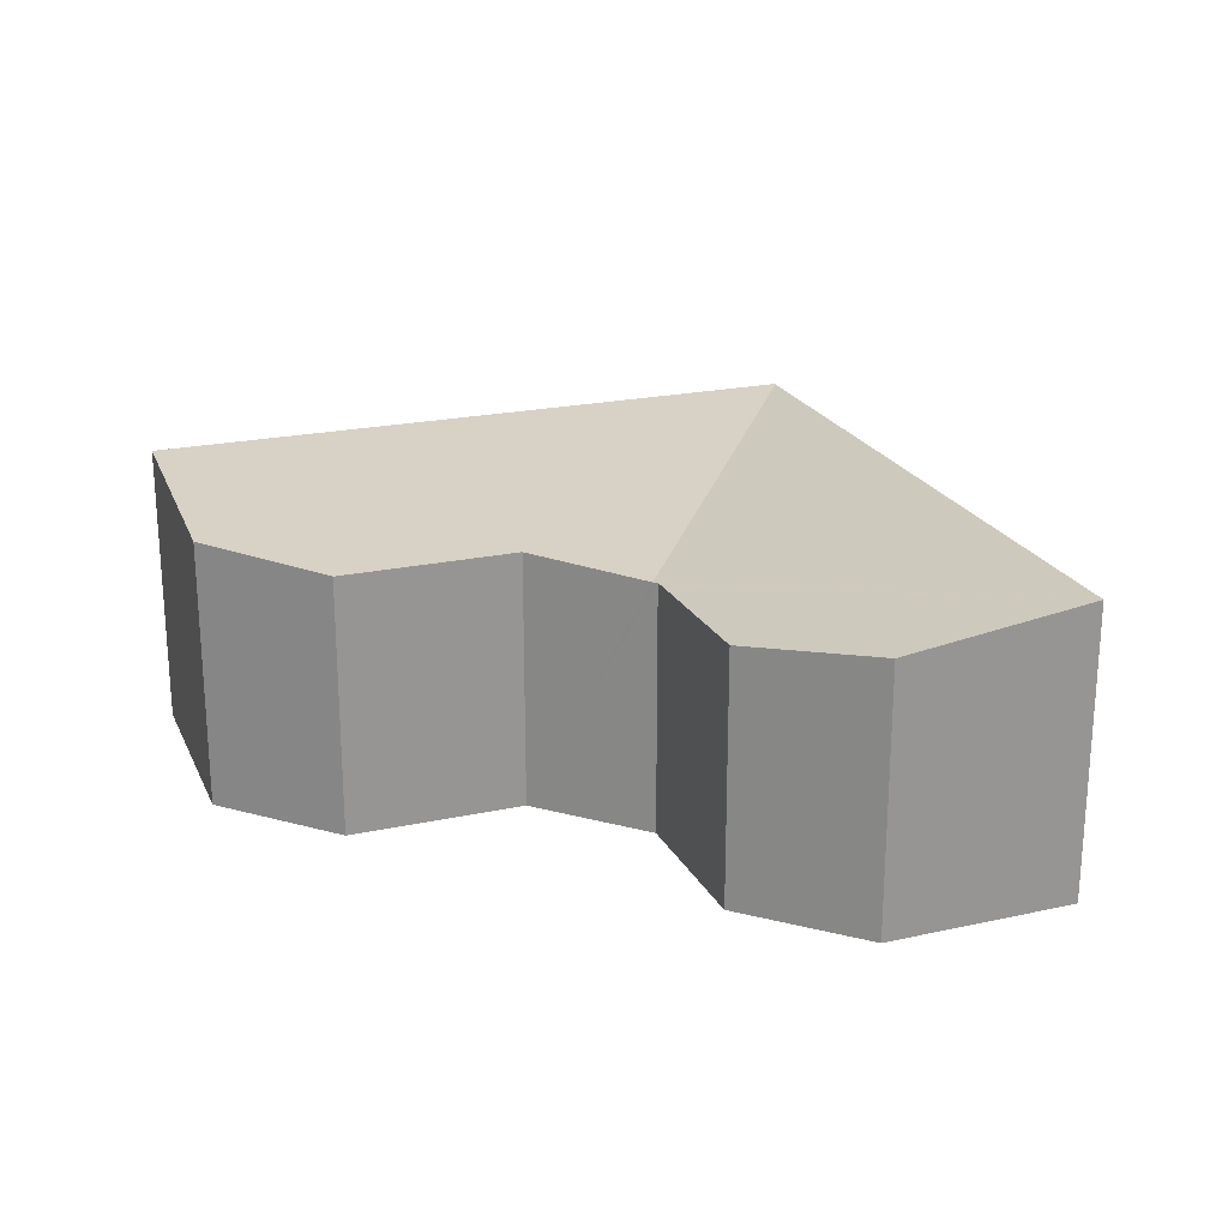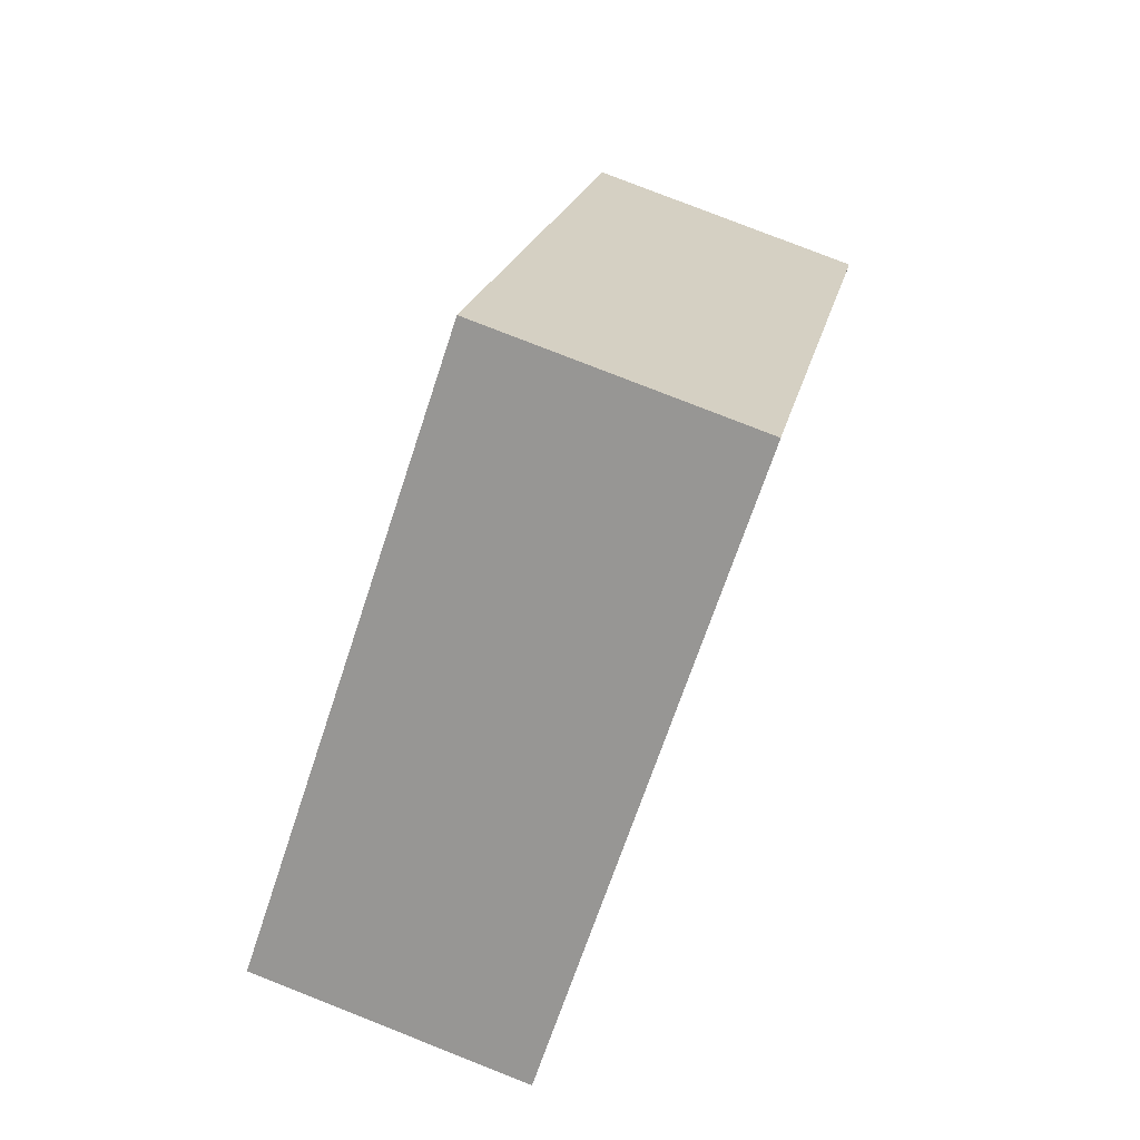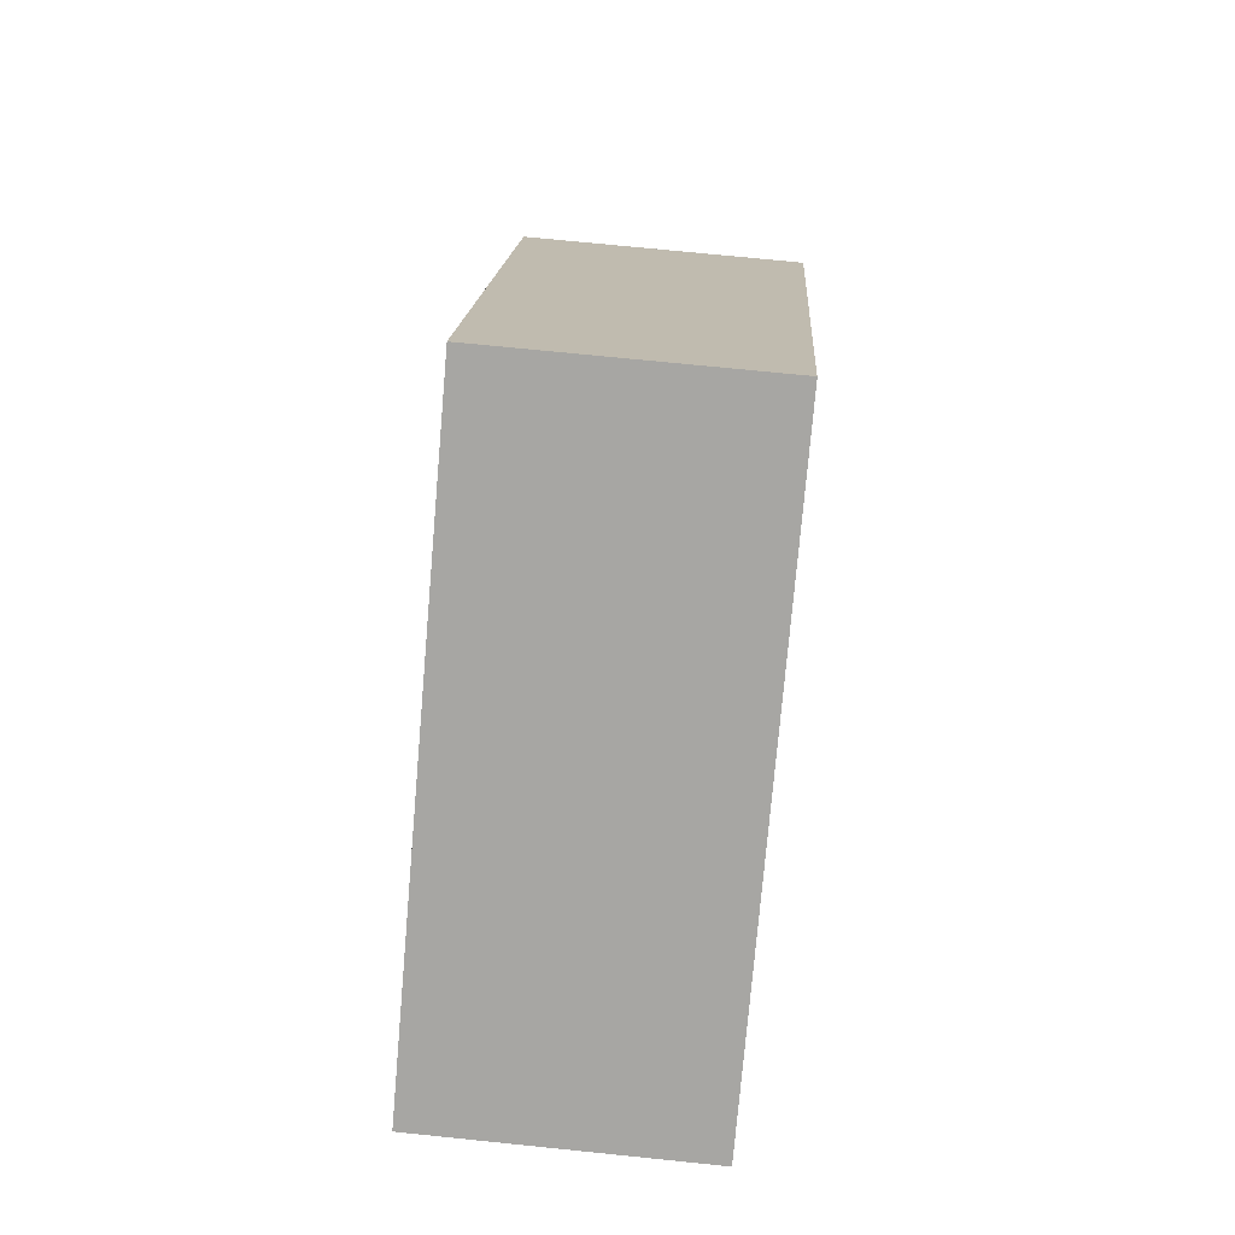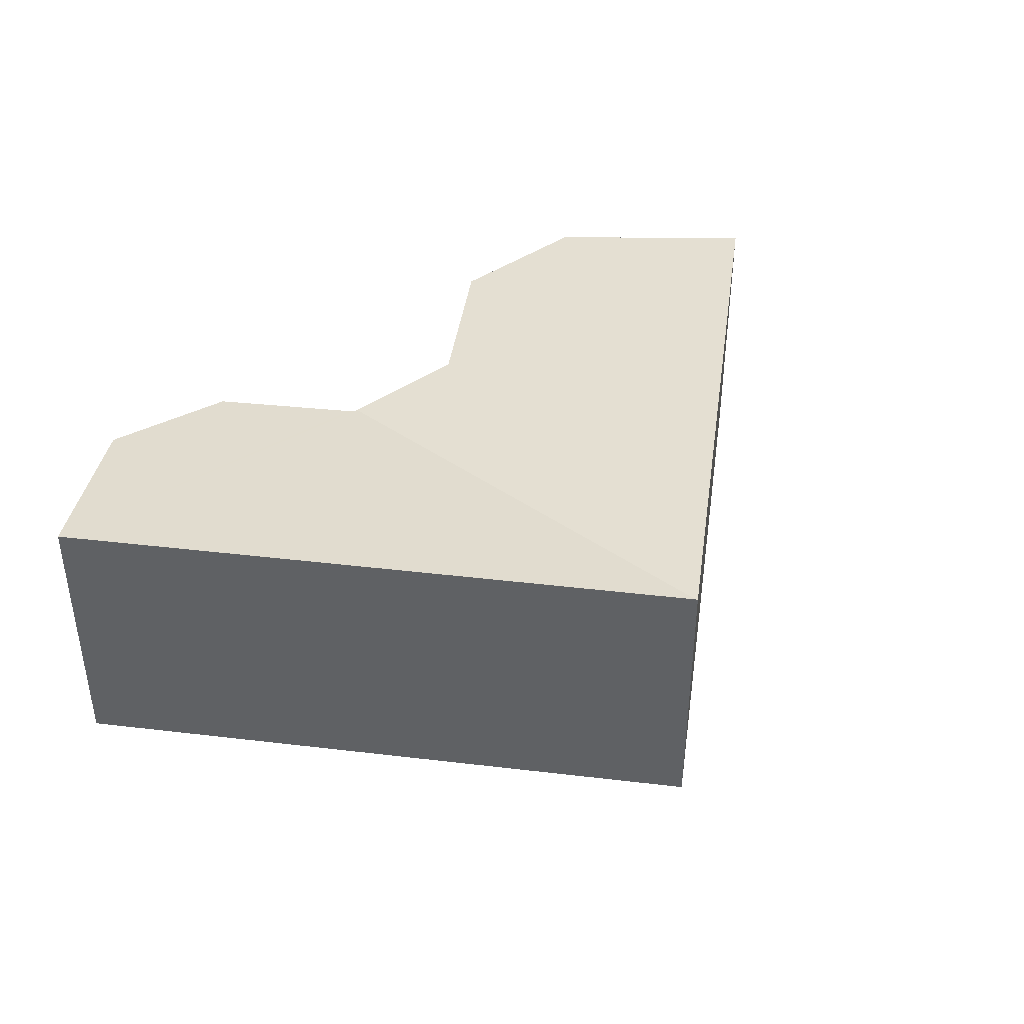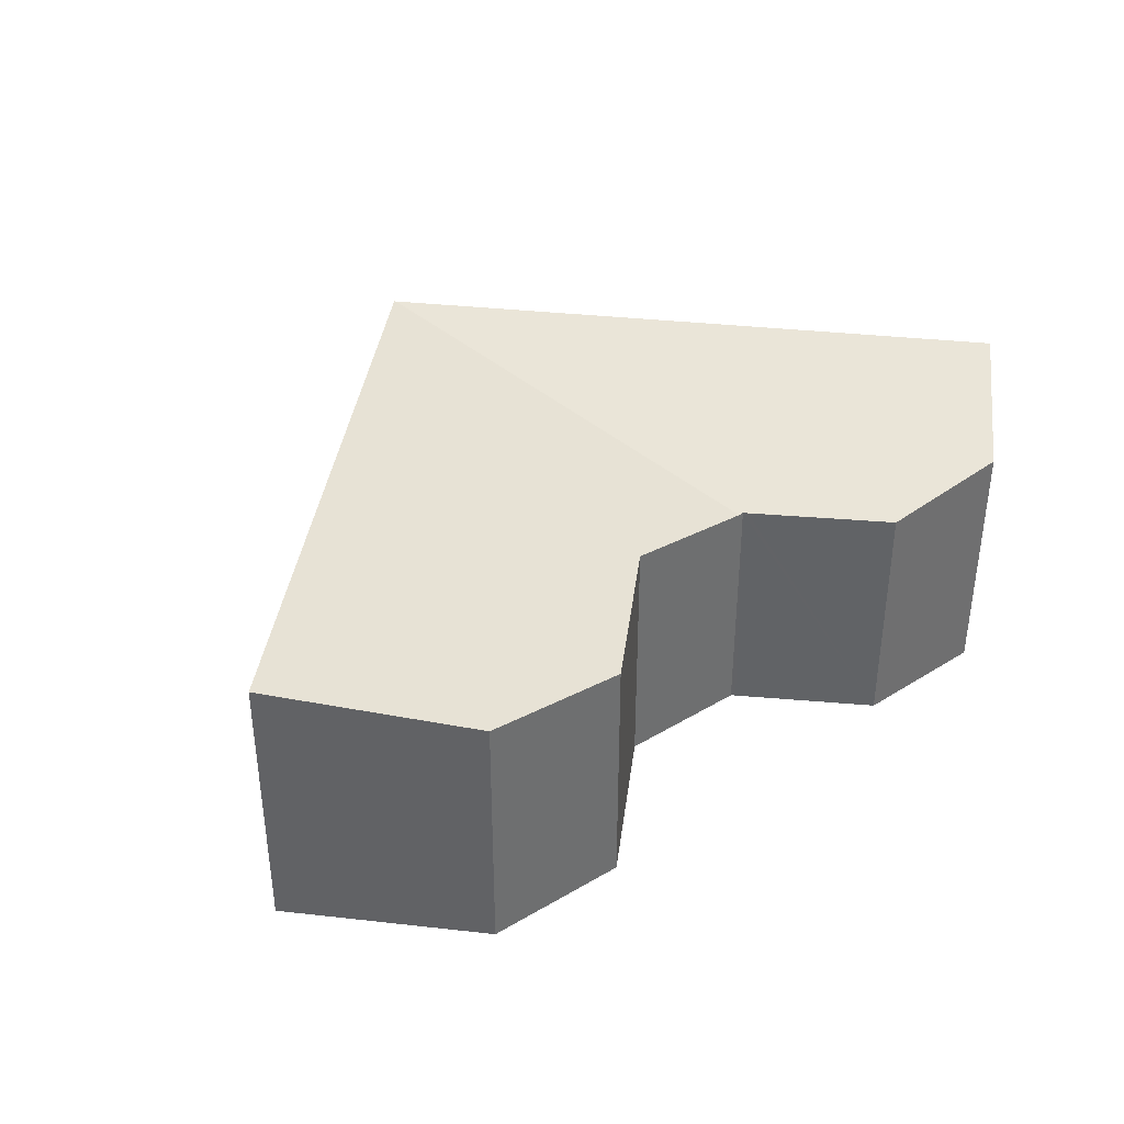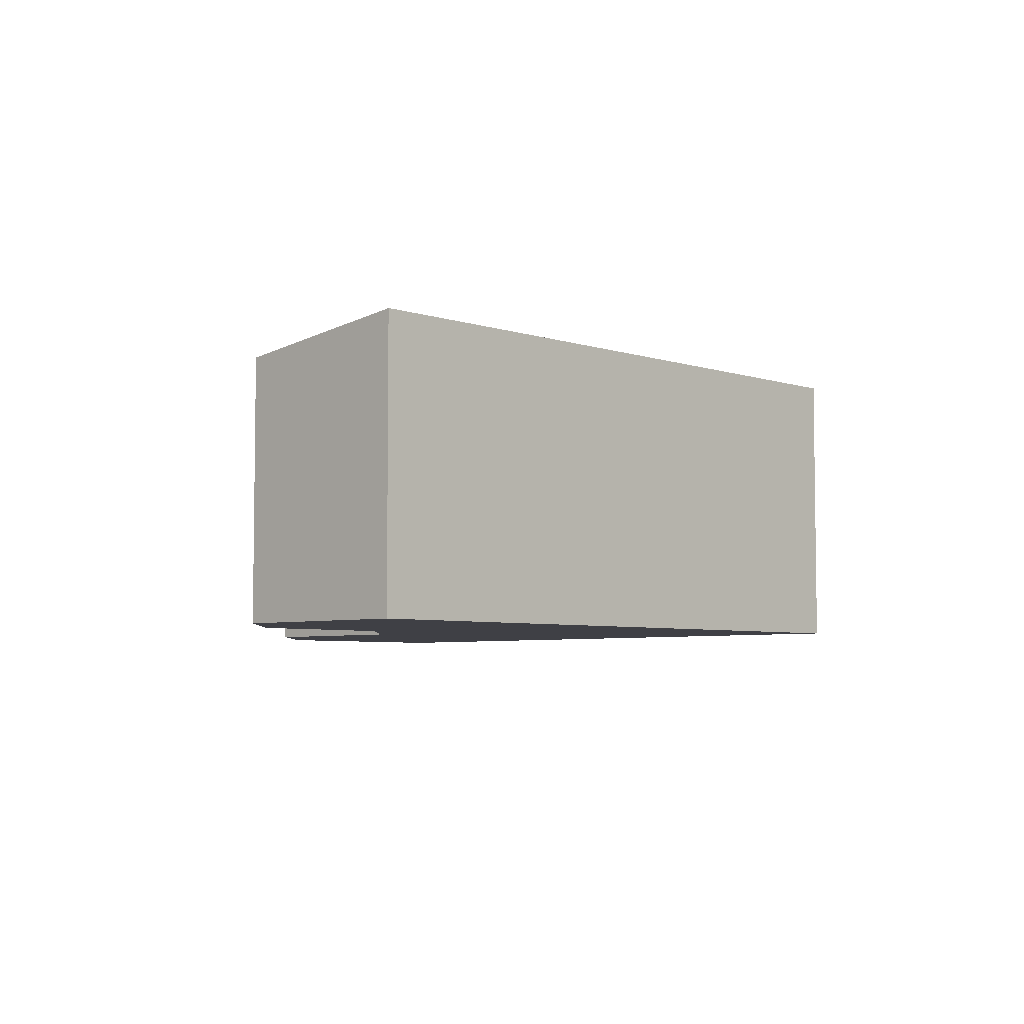
<metadata>
{"format":"obj","ext":"obj","renderer":"f3d","projection":"perspective","resolution":1024,"background":"white","views":[{"elev":22.1,"azim":-168.5,"up":"+Y"},{"elev":79.7,"azim":111.4,"up":"+Z"},{"elev":73.6,"azim":95.8,"up":"+Z"},{"elev":41.0,"azim":-50.0,"up":"+Y"},{"elev":38.4,"azim":129.4,"up":"+Y"},{"elev":-5.2,"azim":-104.1,"up":"+Y"}]}
</metadata>
<code>
v  16.25 5.352 0.608
v  12.34 5.743 8.17
v  18.52 5.743 4.337
v  13.38 5.161 -0.108
v  7.081 5.743 11.43
v  10.37 5.162 1.764
v  8.02 5.008 1.203
v  7.062 5.74 11.4
v  7.844 4.997 1.161
v  3.254 5.267 -2.066
v  7.688 5.006 1.053
v  6.045 5.015 -1.465
v  0 5.74 3.515e-16
v  7.743 5.006 1.137
v  2.604 5.74 4.202
v  3.254 1.265e-16 -2.066
v  6.045 8.971e-17 -1.465
v  18.52 -2.656e-16 4.337
v  16.25 -3.723e-17 0.608
v  13.38 6.613e-18 -0.108
v  10.37 -1.08e-16 1.764
v  7.743 -6.962e-17 1.137
v  8.02 -7.366e-17 1.203
v  7.844 -7.109e-17 1.161
v  7.688 -6.448e-17 1.053
v  0 0 0
v  2.604 -2.573e-16 4.202
v  7.062 -6.978e-16 11.4
v  7.081 -6.997e-16 11.43
v  12.34 -5.003e-16 8.17
g defaultobject
f 1 2 3
f 2 1 4
f 2 4 5
f 5 4 6
f 5 6 7
f 5 7 8
f 8 7 9
f 10 11 12
f 11 10 13
f 11 13 14
f 14 8 9
f 8 14 15
f 15 14 13
f 12 16 10
f 16 12 17
f 18 1 3
f 1 18 19
f 19 4 1
f 4 19 20
f 21 7 6
f 7 21 9
f 9 21 14
f 14 21 22
f 22 21 23
f 22 23 24
f 11 17 12
f 17 11 14
f 17 14 25
f 25 14 22
f 10 26 13
f 26 10 16
f 4 21 6
f 21 4 20
f 26 15 13
f 15 26 27
f 15 27 8
f 8 27 28
f 8 28 5
f 5 28 29
f 29 2 5
f 2 29 30
f 2 30 3
f 3 30 18
f 30 19 18
f 19 30 29
f 19 29 28
f 19 28 27
f 19 27 21
f 19 21 20
f 21 27 23
f 23 27 24
f 24 27 22
f 22 27 25
f 25 27 17
f 17 27 26
f 17 26 16

</code>
